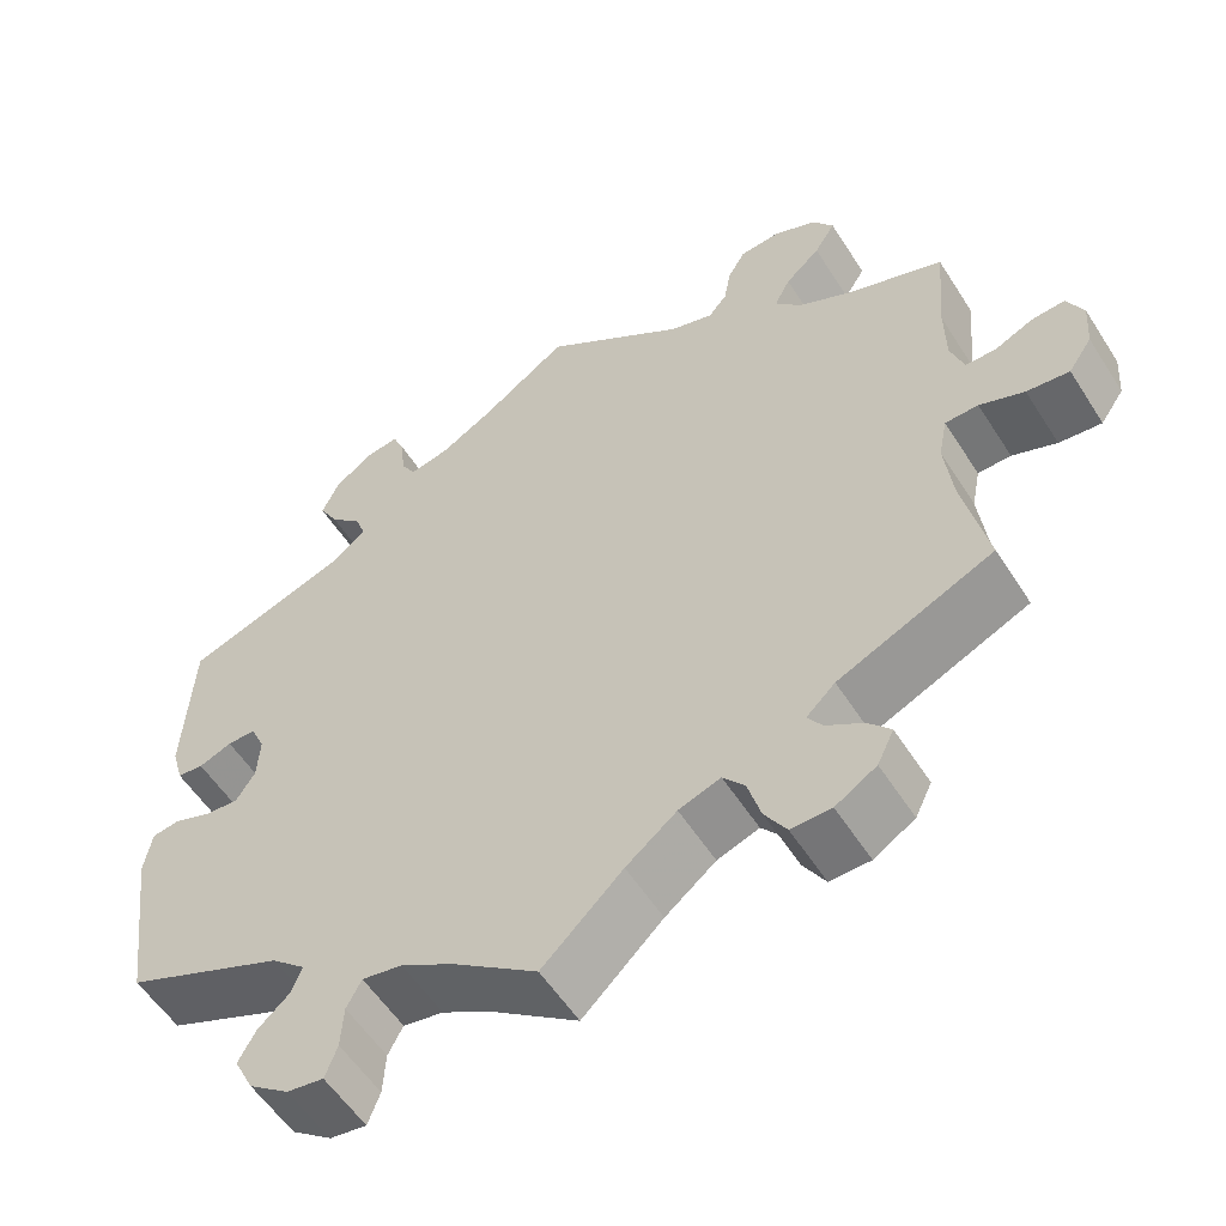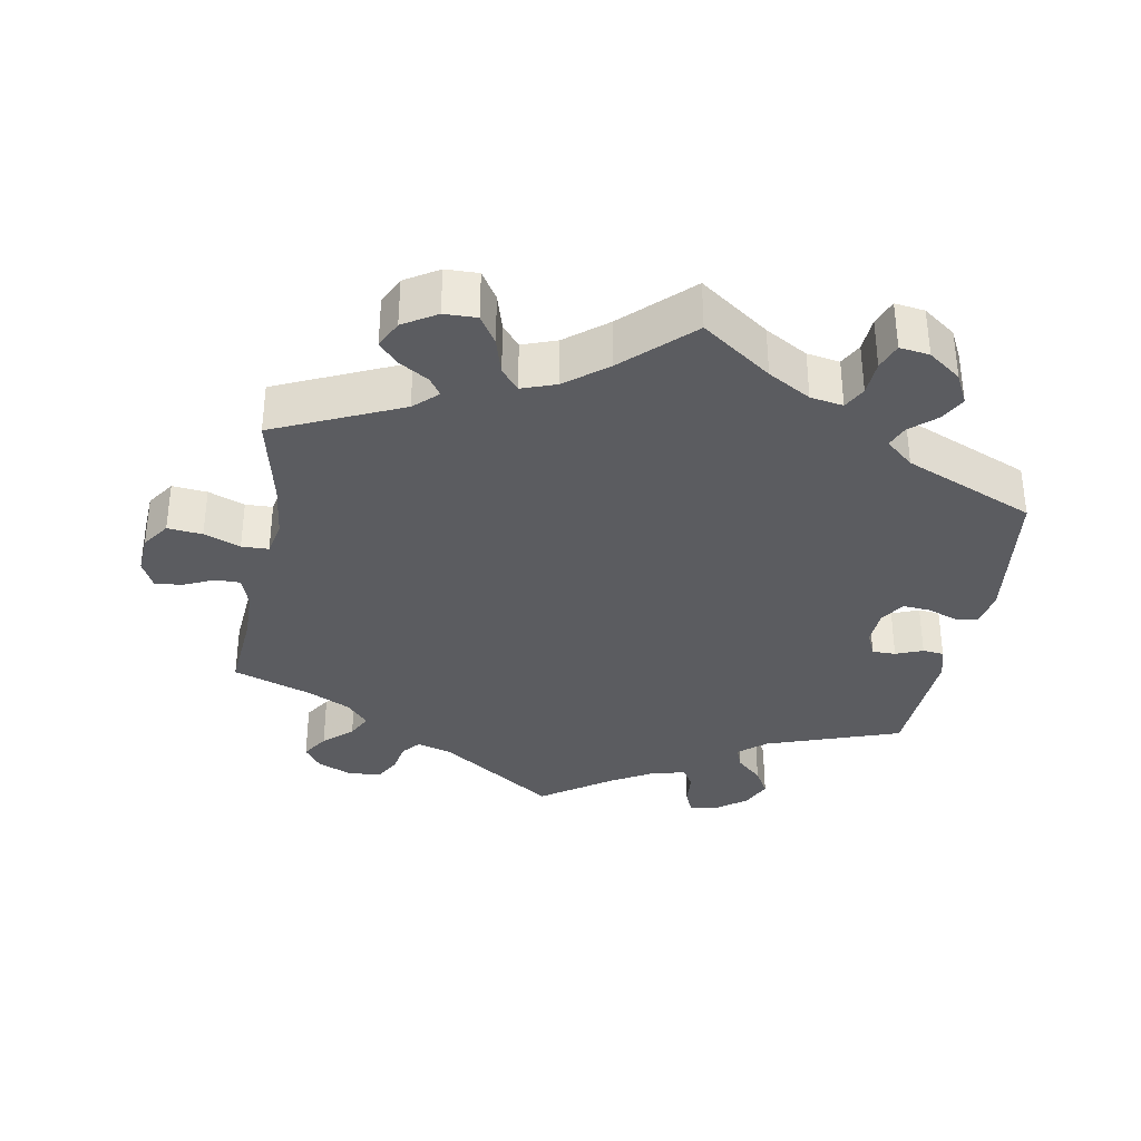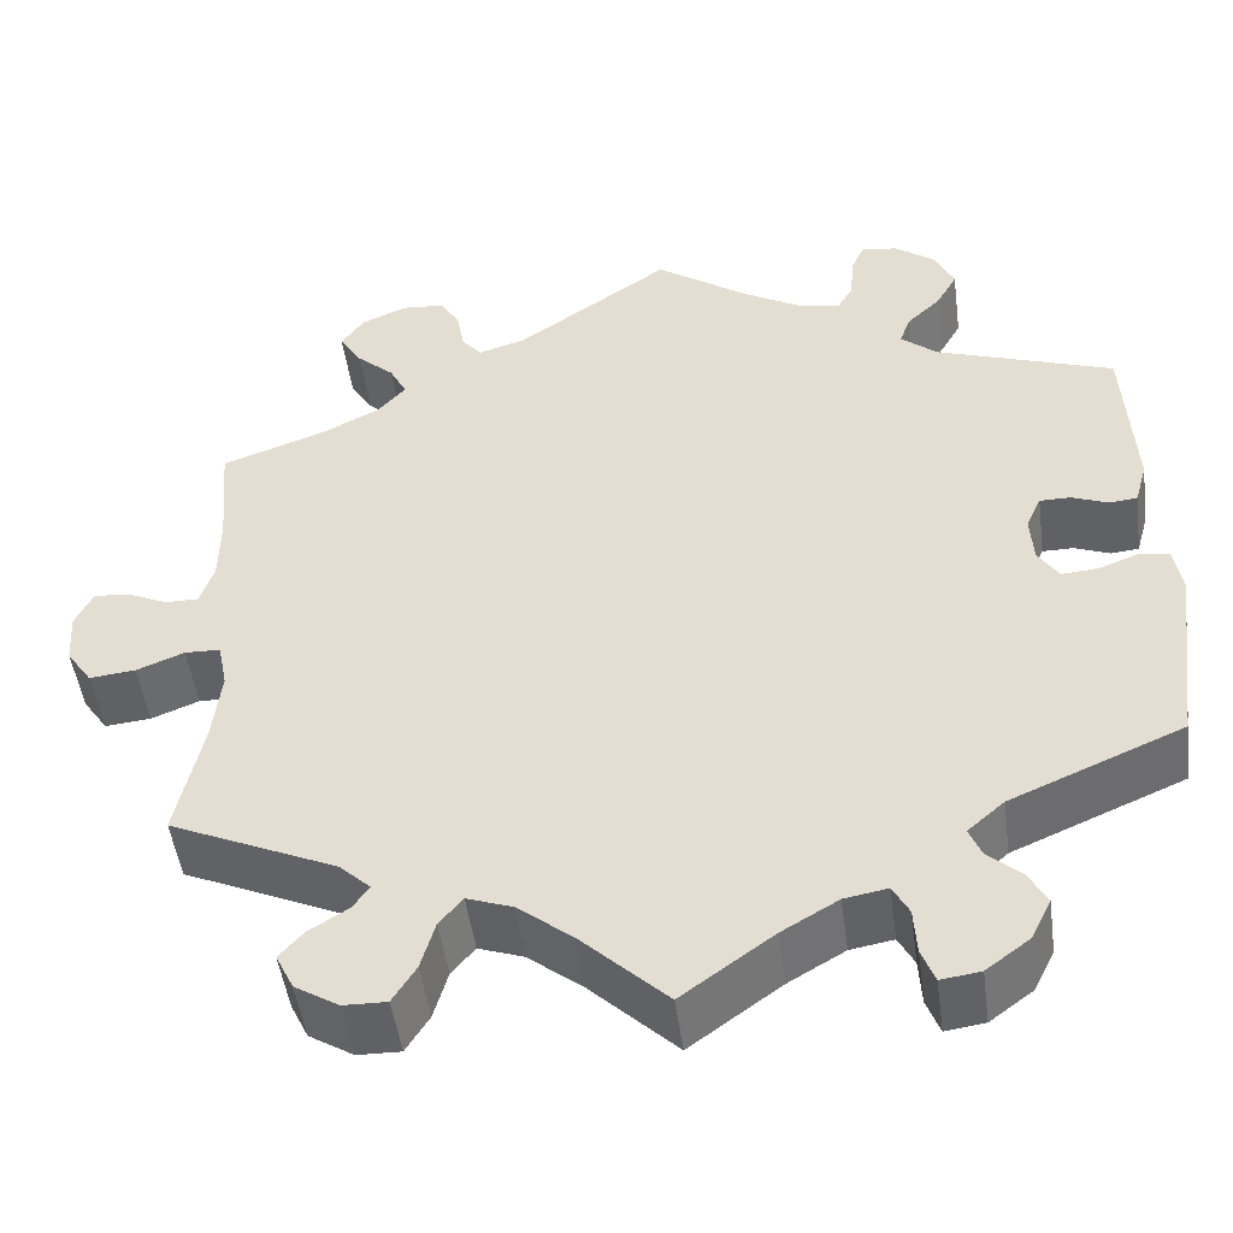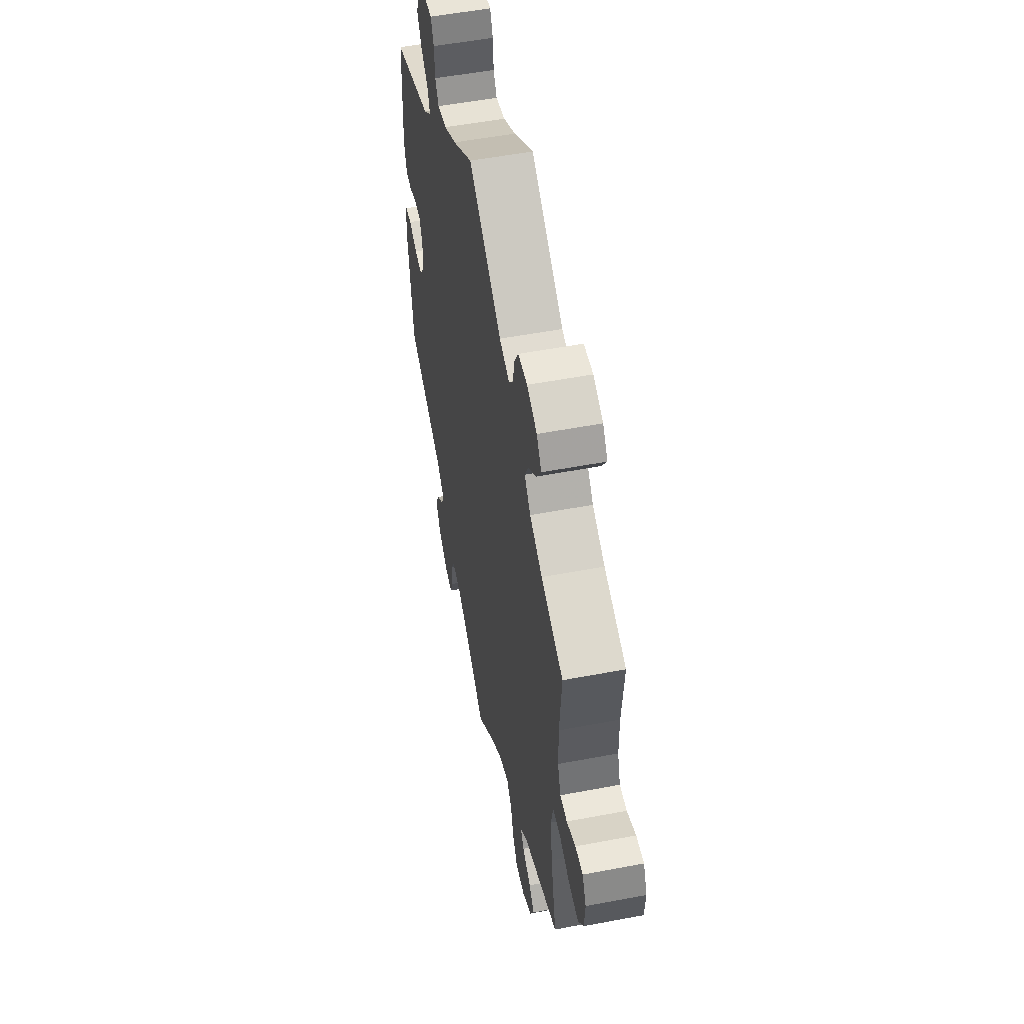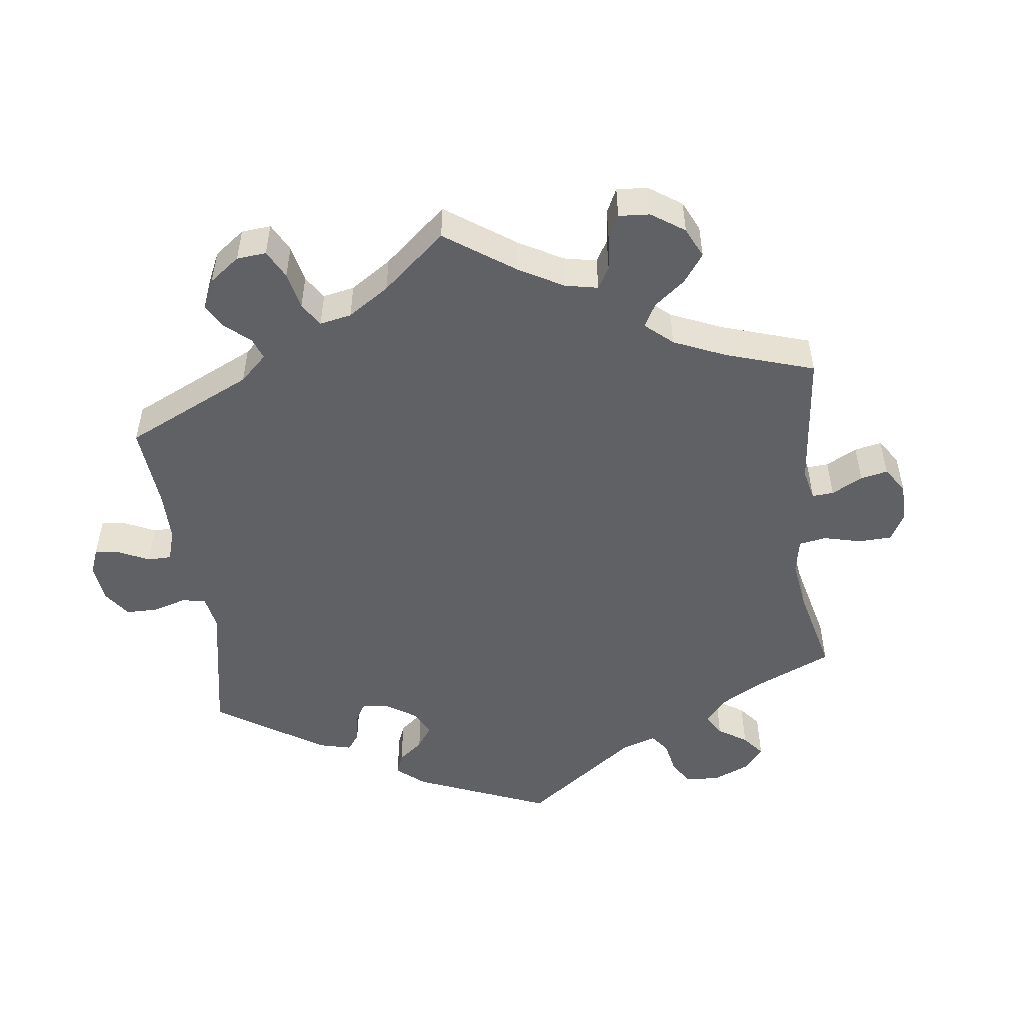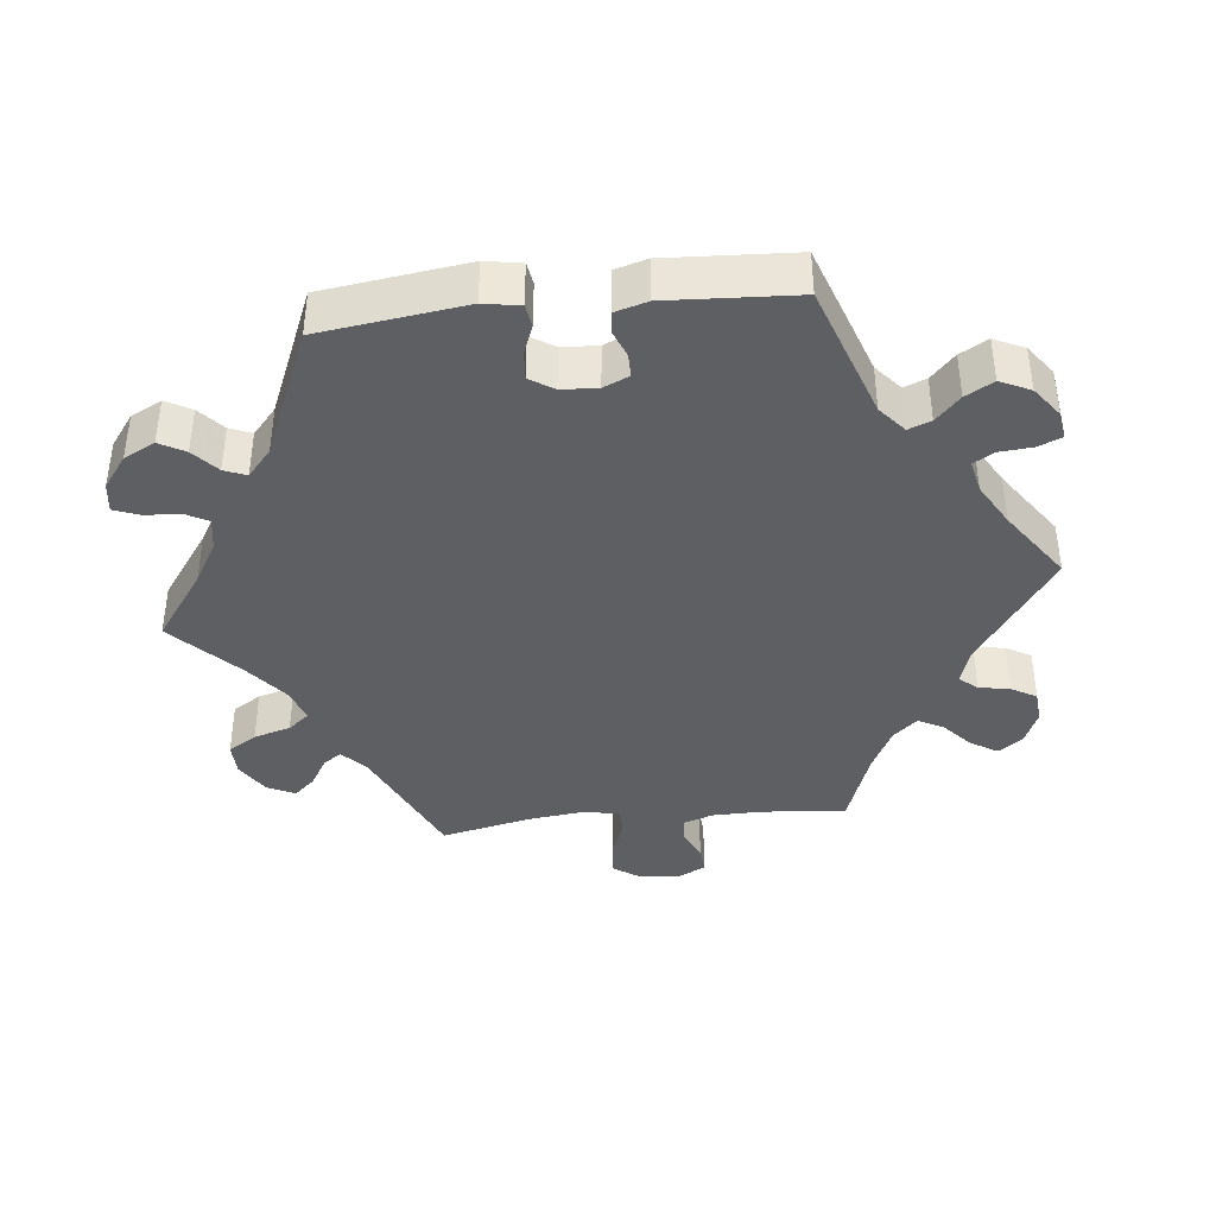
<metadata>
{"format":"obj","ext":"obj","renderer":"f3d","projection":"perspective","resolution":1024,"background":"white","views":[{"elev":-55.8,"azim":32.1,"up":"+Z"},{"elev":-34.6,"azim":169.9,"up":"+Y"},{"elev":-48.9,"azim":-172.3,"up":"+Z"},{"elev":53.4,"azim":78.5,"up":"+Z"},{"elev":-50.3,"azim":67.2,"up":"+Y"},{"elev":-39.7,"azim":-83.8,"up":"+Y"}]}
</metadata>
<code>
v -0.528 0.07 -0.084
v -0.519 0.07 -0.033
v -0.487 0.07 -0.028
v -0.445 0.07 -0.044
v -0.406 0.07 -0.047
v -0.384 0.07 -0.013
v -0.381 0.07 0.038
v -0.397 0.07 0.074
v -0.43 0.07 0.074
v -0.468 0.07 0.059
v -0.498 0.07 0.062
v -0.511 0.07 0.108
v -0.501 0.07 0.289
v -0.311 0.07 0.355
v -0.273 0.07 0.387
v -0.285 0.07 0.419
v -0.321 0.07 0.453
v -0.343 0.07 0.492
v -0.323 0.07 0.535
v -0.28 0.07 0.567
v -0.241 0.07 0.573
v -0.227 0.07 0.54
v -0.223 0.07 0.493
v -0.206 0.07 0.464
v -0.16 0.07 0.474
v -0.099 0.07 0.509
v 0 0.07 0.578
v 0.163 0.07 0.465
v 0.213 0.07 0.45
v 0.234 0.07 0.475
v 0.242 0.07 0.519
v 0.262 0.07 0.554
v 0.308 0.07 0.558
v 0.357 0.07 0.537
v 0.381 0.07 0.503
v 0.357 0.07 0.465
v 0.317 0.07 0.429
v 0.299 0.07 0.394
v 0.329 0.07 0.36
v 0.391 0.07 0.329
v 0.501 0.07 0.29
v 0.491 0.07 0.172
v 0.492 0.07 0.101
v 0.507 0.07 0.056
v 0.542 0.07 0.056
v 0.586 0.07 0.076
v 0.624 0.07 0.079
v 0.643 0.07 0.04
v 0.639 0.07 -0.016
v 0.612 0.07 -0.055
v 0.563 0.07 -0.05
v 0.512 0.07 -0.03
v 0.474 0.07 -0.031
v 0.464 0.07 -0.081
v 0.473 0.07 -0.159
v 0.501 0.07 -0.288
v 0.323 0.07 -0.368
v 0.29 0.07 -0.399
v 0.307 0.07 -0.424
v 0.349 0.07 -0.45
v 0.375 0.07 -0.479
v 0.356 0.07 -0.518
v 0.309 0.07 -0.547
v 0.263 0.07 -0.548
v 0.238 0.07 -0.508
v 0.223 0.07 -0.456
v 0.198 0.07 -0.426
v 0.15 0.07 -0.443
v 0.092 0.07 -0.489
v 0 0.07 -0.577
v -0.097 0.07 -0.507
v -0.157 0.07 -0.472
v -0.203 0.07 -0.464
v -0.22 0.07 -0.496
v -0.223 0.07 -0.545
v -0.237 0.07 -0.582
v -0.279 0.07 -0.576
v -0.325 0.07 -0.542
v -0.347 0.07 -0.498
v -0.327 0.07 -0.462
v -0.292 0.07 -0.431
v -0.279 0.07 -0.4
v -0.318 0.07 -0.366
v -0.501 0.07 -0.288
v -0.528 0 -0.084
v -0.519 0 -0.033
v -0.487 0 -0.028
v -0.445 0 -0.044
v -0.406 0 -0.047
v -0.384 0 -0.013
v -0.381 0 0.038
v -0.397 0 0.074
v -0.43 0 0.074
v -0.468 0 0.059
v -0.498 0 0.062
v -0.511 0 0.108
v -0.501 0 0.289
v -0.311 0 0.355
v -0.273 0 0.387
v -0.285 0 0.419
v -0.321 0 0.453
v -0.343 0 0.492
v -0.323 0 0.535
v -0.28 0 0.567
v -0.241 0 0.573
v -0.227 0 0.54
v -0.223 0 0.493
v -0.206 0 0.464
v -0.16 0 0.474
v -0.099 0 0.509
v 0 0 0.578
v 0.163 0 0.465
v 0.213 0 0.45
v 0.234 0 0.475
v 0.242 0 0.519
v 0.262 0 0.554
v 0.308 0 0.558
v 0.357 0 0.537
v 0.381 0 0.503
v 0.357 0 0.465
v 0.317 0 0.429
v 0.299 0 0.394
v 0.329 0 0.36
v 0.391 0 0.329
v 0.501 0 0.29
v 0.491 0 0.172
v 0.492 0 0.101
v 0.507 0 0.056
v 0.542 0 0.056
v 0.586 0 0.076
v 0.624 0 0.079
v 0.643 0 0.04
v 0.639 0 -0.016
v 0.612 0 -0.055
v 0.563 0 -0.05
v 0.512 0 -0.03
v 0.474 0 -0.031
v 0.464 0 -0.081
v 0.473 0 -0.159
v 0.501 0 -0.288
v 0.323 0 -0.368
v 0.29 0 -0.399
v 0.307 0 -0.424
v 0.349 0 -0.45
v 0.375 0 -0.479
v 0.356 0 -0.518
v 0.309 0 -0.547
v 0.263 0 -0.548
v 0.238 0 -0.508
v 0.223 0 -0.456
v 0.198 0 -0.426
v 0.15 0 -0.443
v 0.092 0 -0.489
v 0 0 -0.577
v -0.097 0 -0.507
v -0.157 0 -0.472
v -0.203 0 -0.464
v -0.22 0 -0.496
v -0.223 0 -0.545
v -0.237 0 -0.582
v -0.279 0 -0.576
v -0.325 0 -0.542
v -0.347 0 -0.498
v -0.327 0 -0.462
v -0.292 0 -0.431
v -0.279 0 -0.4
v -0.318 0 -0.366
v -0.501 0 -0.288
f 83 84 1 2
f 82 83 2 3
f 78 79 80 81
f 78 81 82
f 77 78 82
f 74 75 76 77
f 73 74 77 82
f 72 73 82 3
f 69 70 71
f 68 69 71 72
f 67 68 72 3
f 63 64 65 66
f 63 66 67
f 62 63 67
f 59 60 61 62
f 58 59 62 67
f 57 58 67 3
f 55 56 57
f 54 55 57
f 53 54 57
f 49 50 51 52
f 49 52 53
f 48 49 53
f 45 46 47 48
f 44 45 48 53
f 43 44 53 57
f 40 41 42
f 39 40 42 43
f 38 39 43 57
f 34 35 36 37
f 34 37 38
f 33 34 38
f 30 31 32 33
f 29 30 33 38
f 28 29 38 57
f 26 27 28 57
f 20 21 22 23
f 20 23 24
f 19 20 24
f 16 17 18 19
f 15 16 19 24
f 11 12 13 14
f 9 10 11 14
f 8 9 14 15
f 7 8 15 24
f 57 3 4
f 57 4 5
f 25 26 57
f 6 7 24 25
f 6 25 57
f 5 6 57
f 86 85 168 167
f 87 86 167 166
f 165 164 163 162
f 166 165 162
f 166 162 161
f 161 160 159 158
f 166 161 158 157
f 87 166 157 156
f 155 154 153
f 156 155 153 152
f 87 156 152 151
f 150 149 148 147
f 151 150 147
f 151 147 146
f 146 145 144 143
f 151 146 143 142
f 87 151 142 141
f 141 140 139
f 141 139 138
f 141 138 137
f 136 135 134 133
f 137 136 133
f 137 133 132
f 132 131 130 129
f 137 132 129 128
f 141 137 128 127
f 126 125 124
f 127 126 124 123
f 141 127 123 122
f 121 120 119 118
f 122 121 118
f 122 118 117
f 117 116 115 114
f 122 117 114 113
f 141 122 113 112
f 141 112 111 110
f 107 106 105 104
f 108 107 104
f 108 104 103
f 103 102 101 100
f 108 103 100 99
f 98 97 96 95
f 98 95 94 93
f 99 98 93 92
f 108 99 92 91
f 88 87 141
f 89 88 141
f 141 110 109
f 109 108 91 90
f 141 109 90
f 141 90 89
f 1 85 86 2
f 2 86 87 3
f 3 87 88 4
f 4 88 89 5
f 5 89 90 6
f 6 90 91 7
f 7 91 92 8
f 8 92 93 9
f 9 93 94 10
f 10 94 95 11
f 11 95 96 12
f 12 96 97 13
f 13 97 98 14
f 14 98 99 15
f 15 99 100 16
f 16 100 101 17
f 17 101 102 18
f 18 102 103 19
f 19 103 104 20
f 20 104 105 21
f 21 105 106 22
f 22 106 107 23
f 23 107 108 24
f 24 108 109 25
f 25 109 110 26
f 26 110 111 27
f 27 111 112 28
f 28 112 113 29
f 29 113 114 30
f 30 114 115 31
f 31 115 116 32
f 32 116 117 33
f 33 117 118 34
f 34 118 119 35
f 35 119 120 36
f 36 120 121 37
f 37 121 122 38
f 38 122 123 39
f 39 123 124 40
f 40 124 125 41
f 41 125 126 42
f 42 126 127 43
f 43 127 128 44
f 44 128 129 45
f 45 129 130 46
f 46 130 131 47
f 47 131 132 48
f 48 132 133 49
f 49 133 134 50
f 50 134 135 51
f 51 135 136 52
f 52 136 137 53
f 53 137 138 54
f 54 138 139 55
f 55 139 140 56
f 56 140 141 57
f 57 141 142 58
f 58 142 143 59
f 59 143 144 60
f 60 144 145 61
f 61 145 146 62
f 62 146 147 63
f 63 147 148 64
f 64 148 149 65
f 65 149 150 66
f 66 150 151 67
f 67 151 152 68
f 68 152 153 69
f 69 153 154 70
f 70 154 155 71
f 71 155 156 72
f 72 156 157 73
f 73 157 158 74
f 74 158 159 75
f 75 159 160 76
f 76 160 161 77
f 77 161 162 78
f 78 162 163 79
f 79 163 164 80
f 80 164 165 81
f 81 165 166 82
f 82 166 167 83
f 83 167 168 84
f 84 168 85 1

</code>
